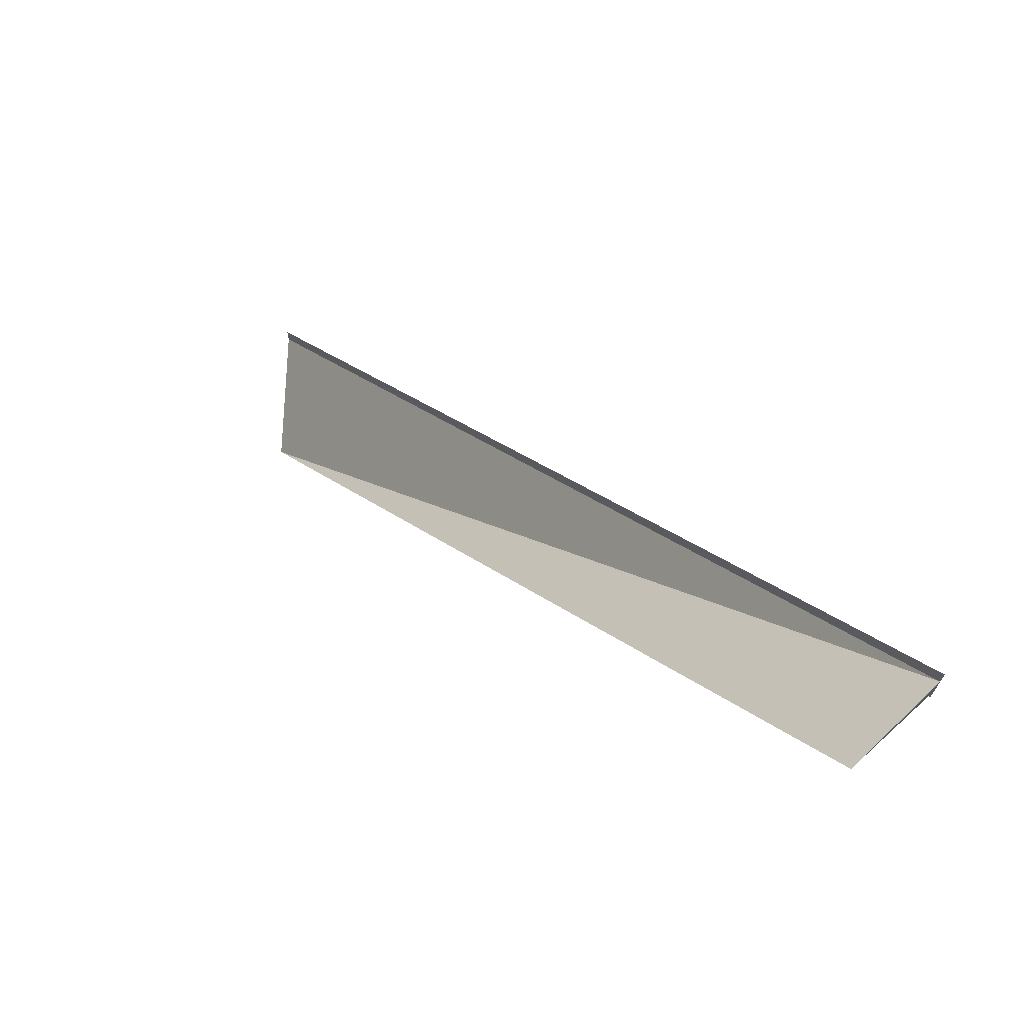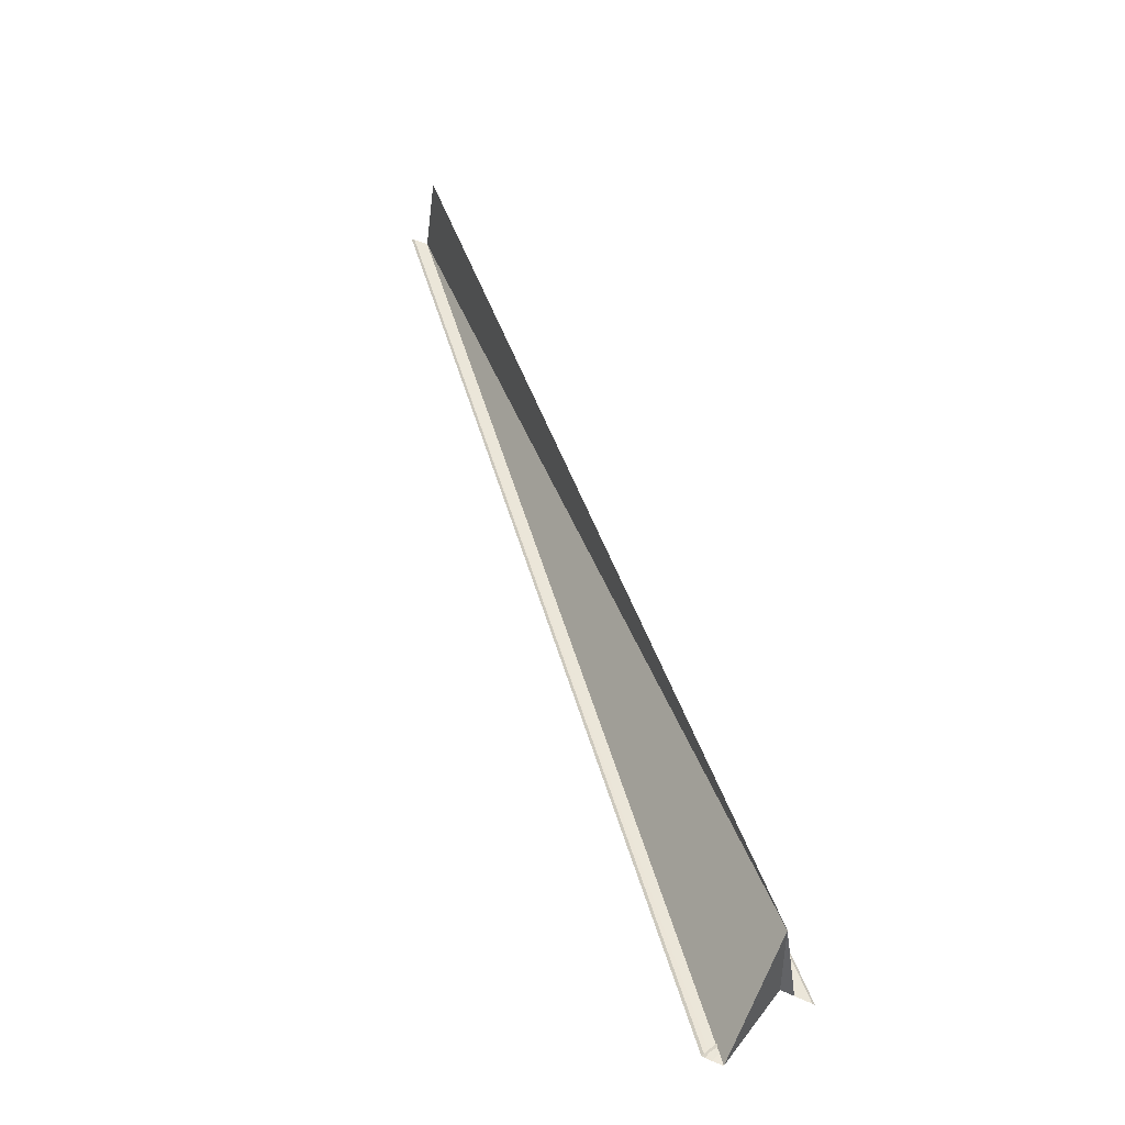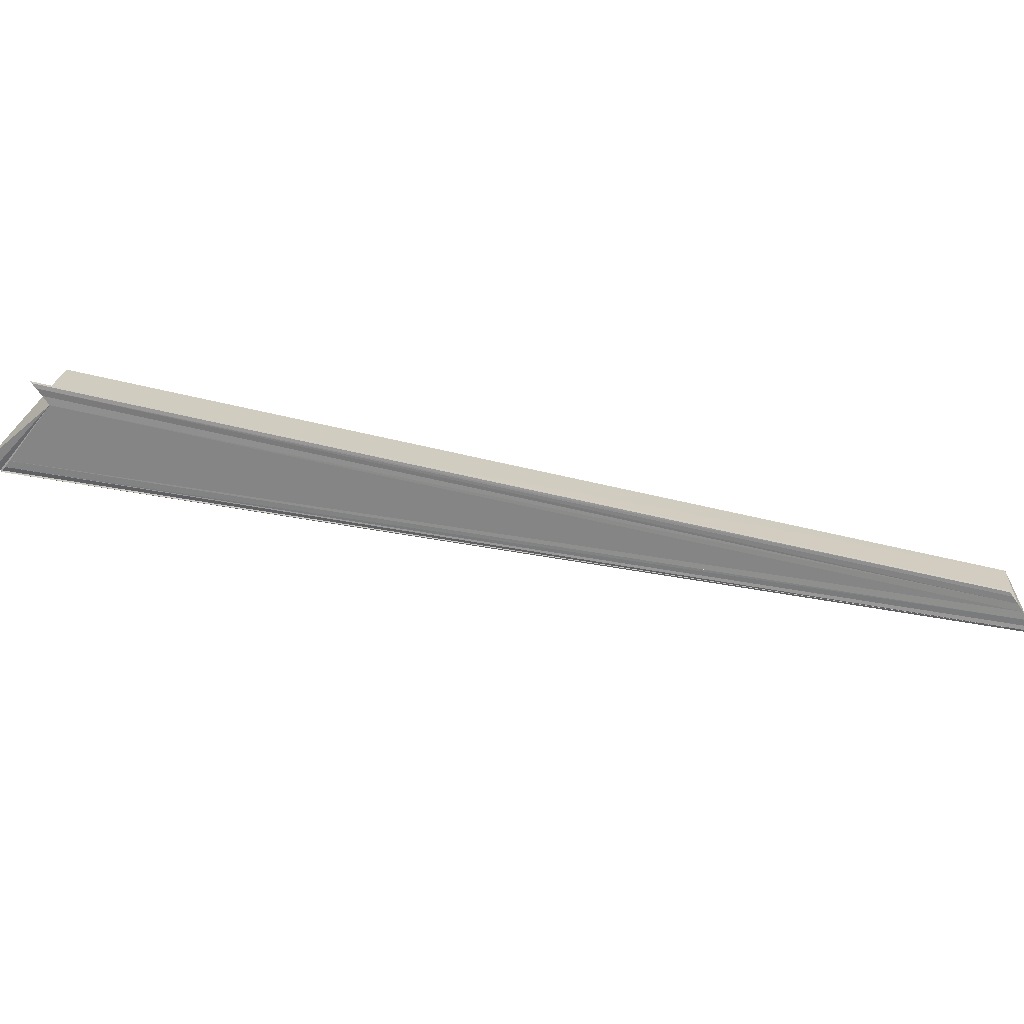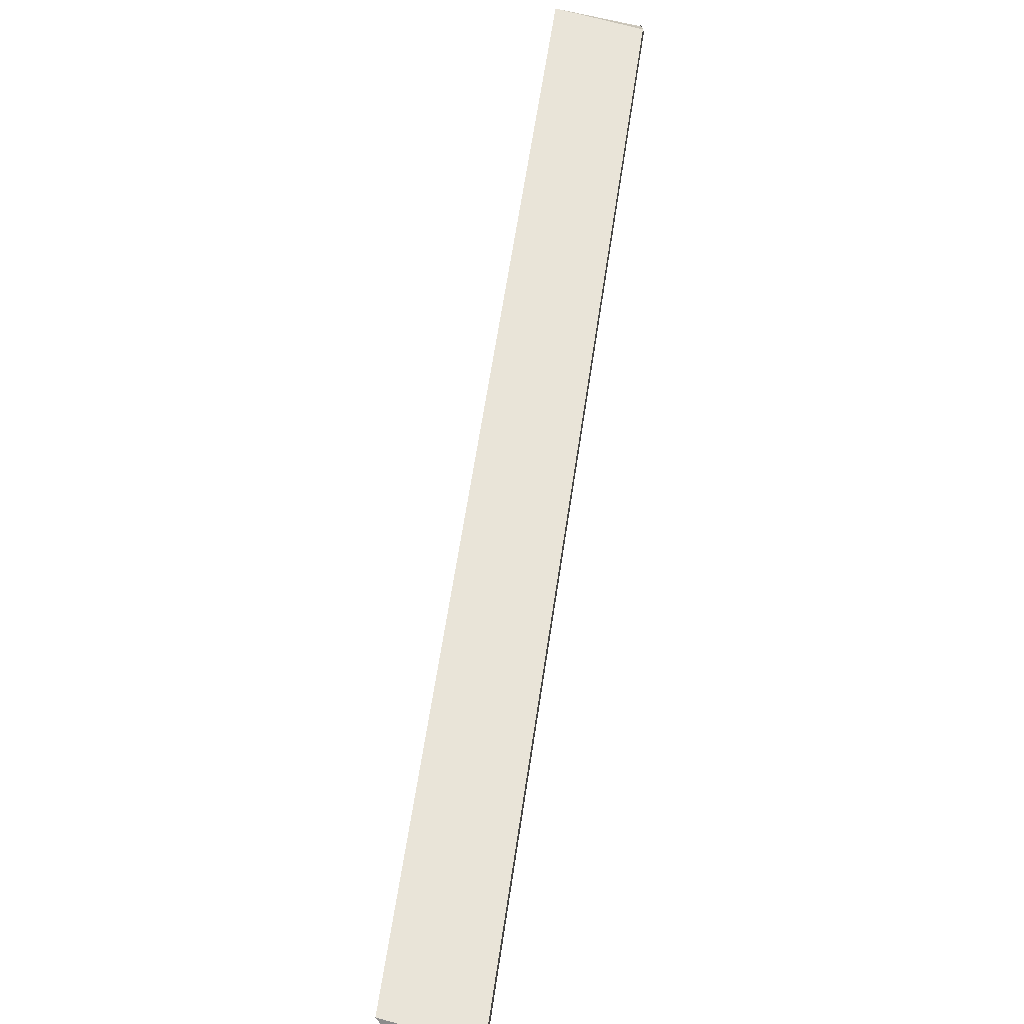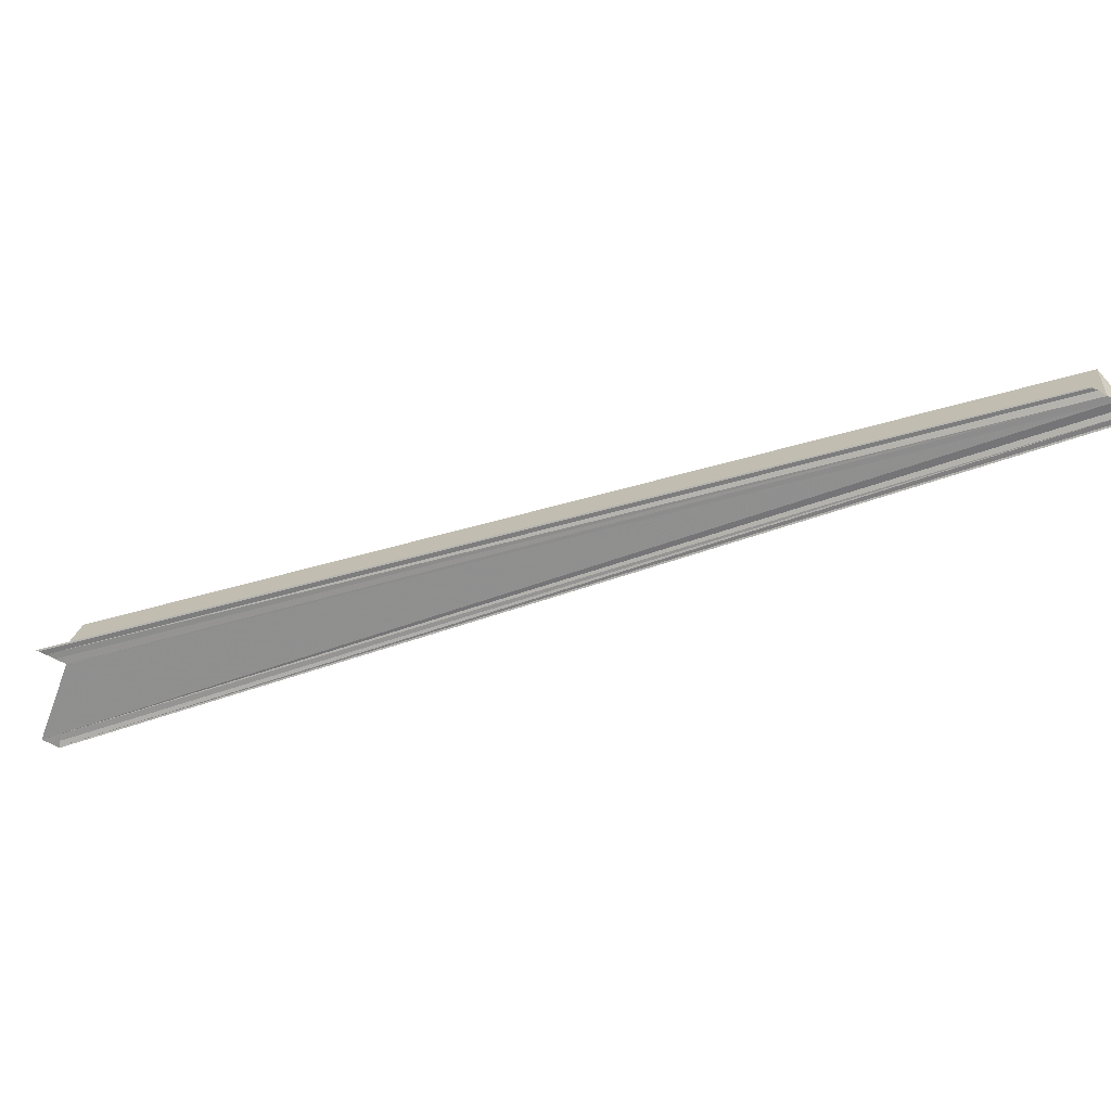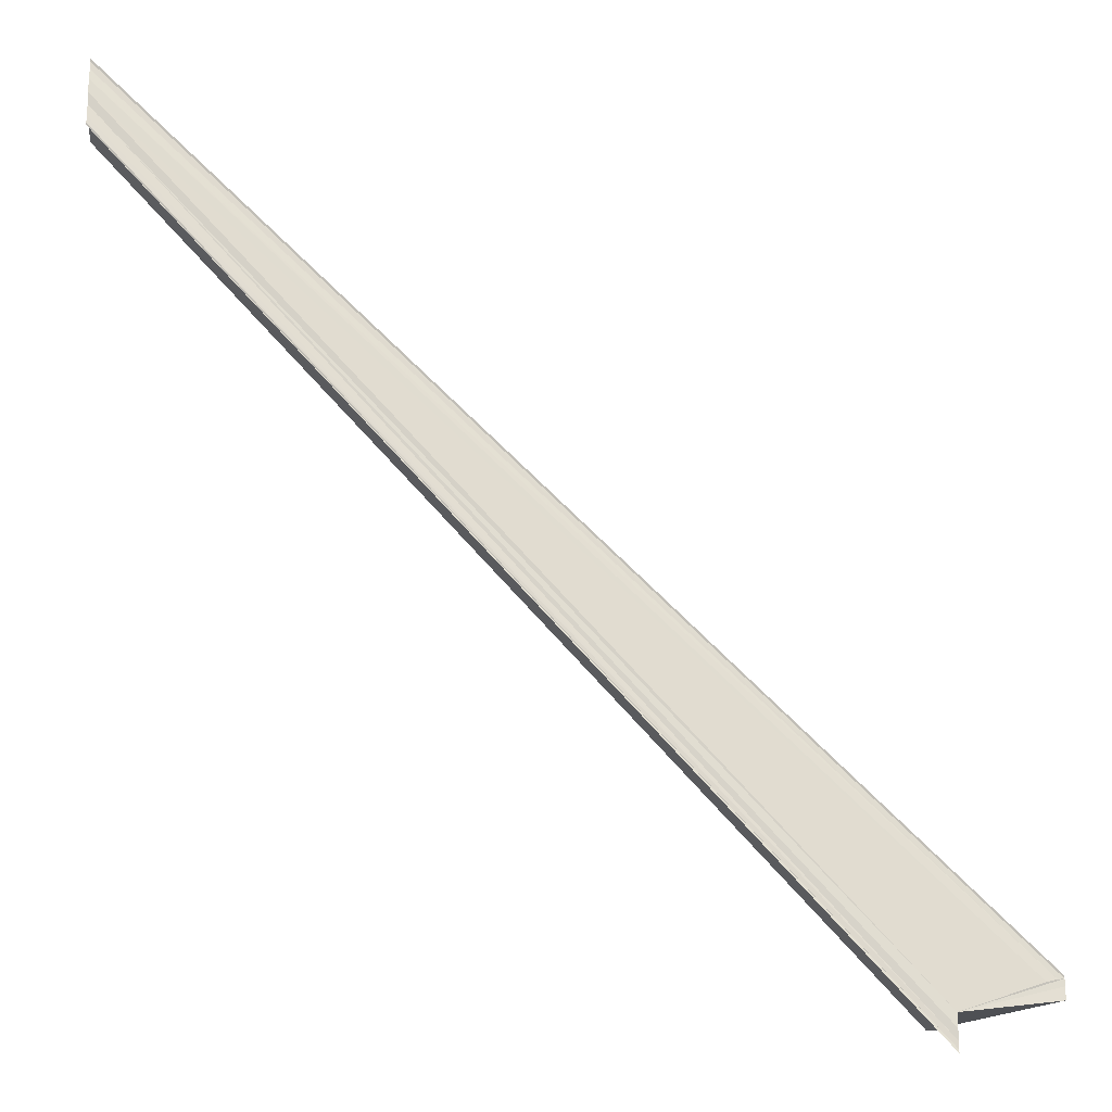
<metadata>
{"format":"obj","ext":"obj","renderer":"f3d","projection":"perspective","resolution":1024,"background":"white","views":[{"elev":71.1,"azim":-133.2,"up":"+Z"},{"elev":47.0,"azim":118.2,"up":"+Y"},{"elev":-62.4,"azim":-146.8,"up":"+Y"},{"elev":-71.7,"azim":-102.3,"up":"+Z"},{"elev":-65.9,"azim":-118.1,"up":"+Y"},{"elev":-19.5,"azim":-8.2,"up":"+Z"}]}
</metadata>
<code>
o 7656
v 2221 1879 17.75
v 2221 1879 17.75
v 2220 1879 17.84
v 2221 1879 17.75
v 2220 1879 17.84
v 2221 1879 17.75
v 2221 1879 17.75
v 2220 1879 17.84
v 2221 1879 17.75
v 2220 1879 17.84
v 2220 1879 17.84
v 2220 1879 17.84
v 2221 1879 17.75
v 2220 1879 17.84
v 2220 1879 17.84
v 2220 1879 17.84
v 2221 1879 17.75
v 2221 1879 17.76
v 2220 1879 17.84
v 2220 1879 17.84
v 2221 1879 17.75
v 2221 1879 17.75
v 2221 1879 17.75
v 2221 1879 17.76
v 2220 1879 17.84
v 2221 1879 17.76
v 2221 1879 17.76
v 2221 1879 17.75
v 2220 1879 17.84
v 2220 1879 17.84
v 2221 1879 17.75
v 2221 1879 17.75
v 2221 1879 17.75
v 2220 1879 17.84
v 2221 1879 17.76
v 2220 1879 17.84
v 2220 1879 17.84
v 2221 1879 17.76
v 2221 1879 17.75
v 2221 1879 17.76
v 2221 1879 17.76
v 2221 1879 17.75
v 2221 1879 17.76
v 2221 1879 17.75
v 2221 1879 17.75
v 2221 1879 17.75
v 2221 1879 17.76
v 2221 1879 17.76
v 2221 1879 17.76
v 2221 1879 17.76
v 2221 1879 17.76
v 2221 1879 17.76
v 2220 1879 17.84
v 2221 1879 17.76
v 2220 1879 17.84
v 2221 1879 17.76
v 2220 1879 17.84
v 2220 1879 17.84
v 2221 1879 17.76
v 2221 1879 17.75
v 2221 1879 17.75
v 2220 1879 17.84
v 2220 1879 17.84
v 2220 1879 17.84
v 2220 1879 17.84
f 1 2 3
f 4 2 5
f 4 6 5
f 7 6 8
f 5 9 10
f 11 9 12
f 5 13 14
f 8 13 14
f 15 11 16
f 16 17 15
f 15 18 19
f 20 18 19
f 21 22 16
f 21 23 16
f 23 24 25
f 26 24 20
f 26 27 20
f 16 28 29
f 30 28 29
f 31 22 30
f 31 32 30
f 30 33 34
f 20 35 36
f 37 35 36
f 38 27 37
f 39 27 40
f 39 27 41
f 42 43 41
f 39 44 45
f 39 46 47
f 39 48 49
f 39 50 49
f 39 50 51
f 52 48 53
f 52 50 53
f 53 54 55
f 53 56 57
f 58 56 57
f 59 50 58
f 59 60 58
f 58 61 62
f 63 64 65

</code>
